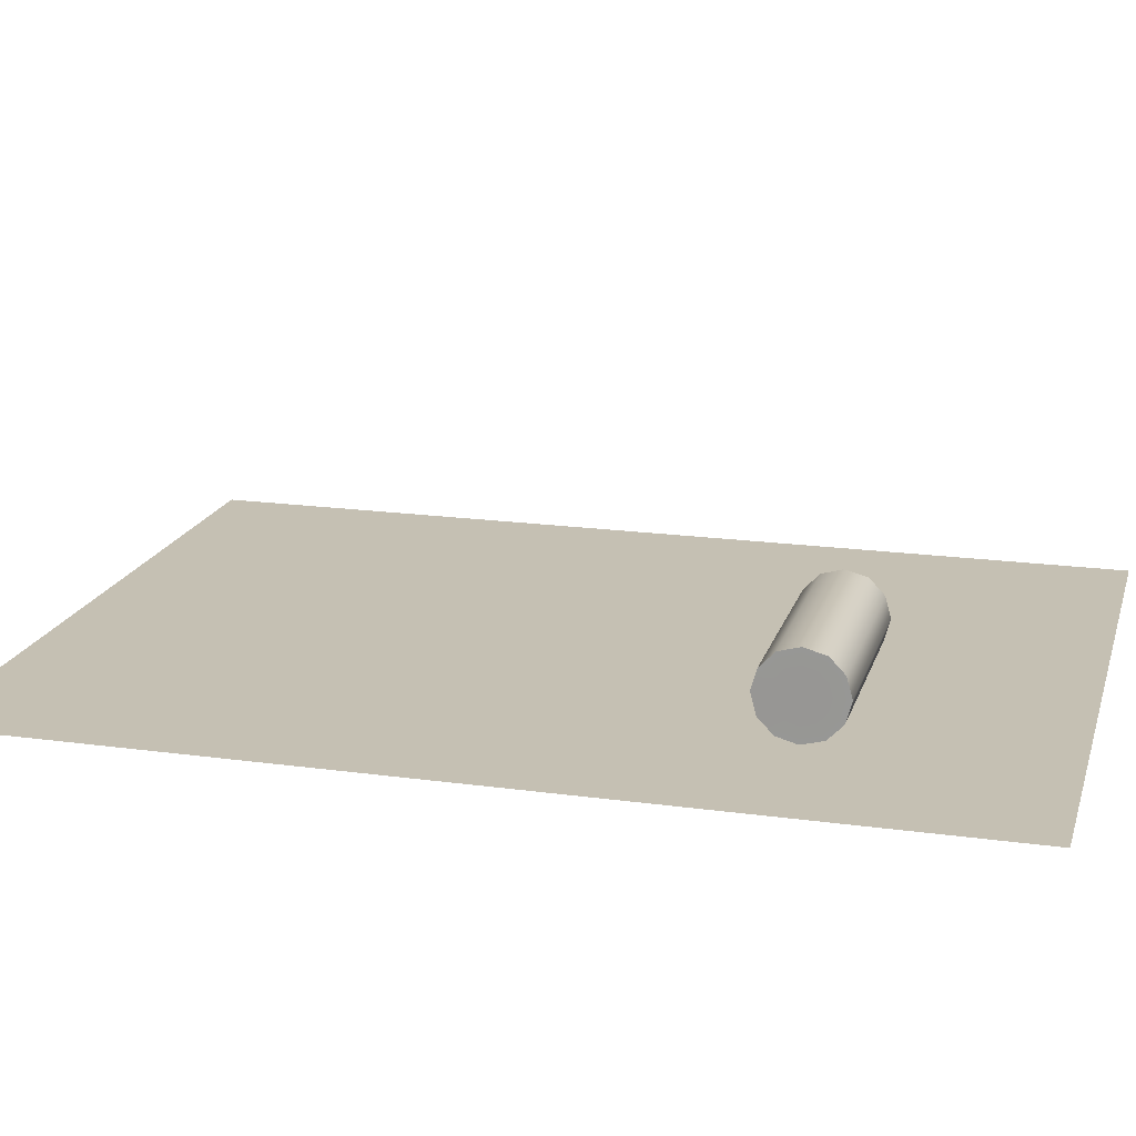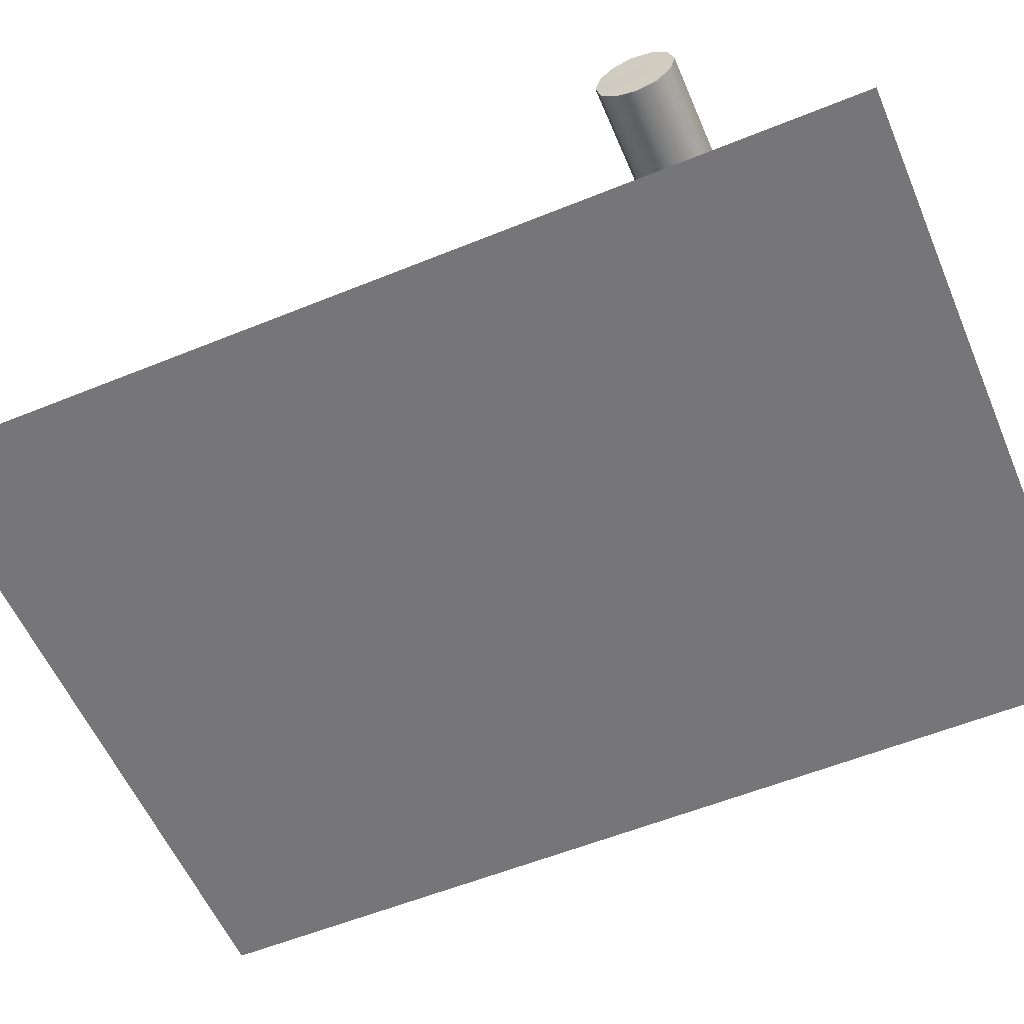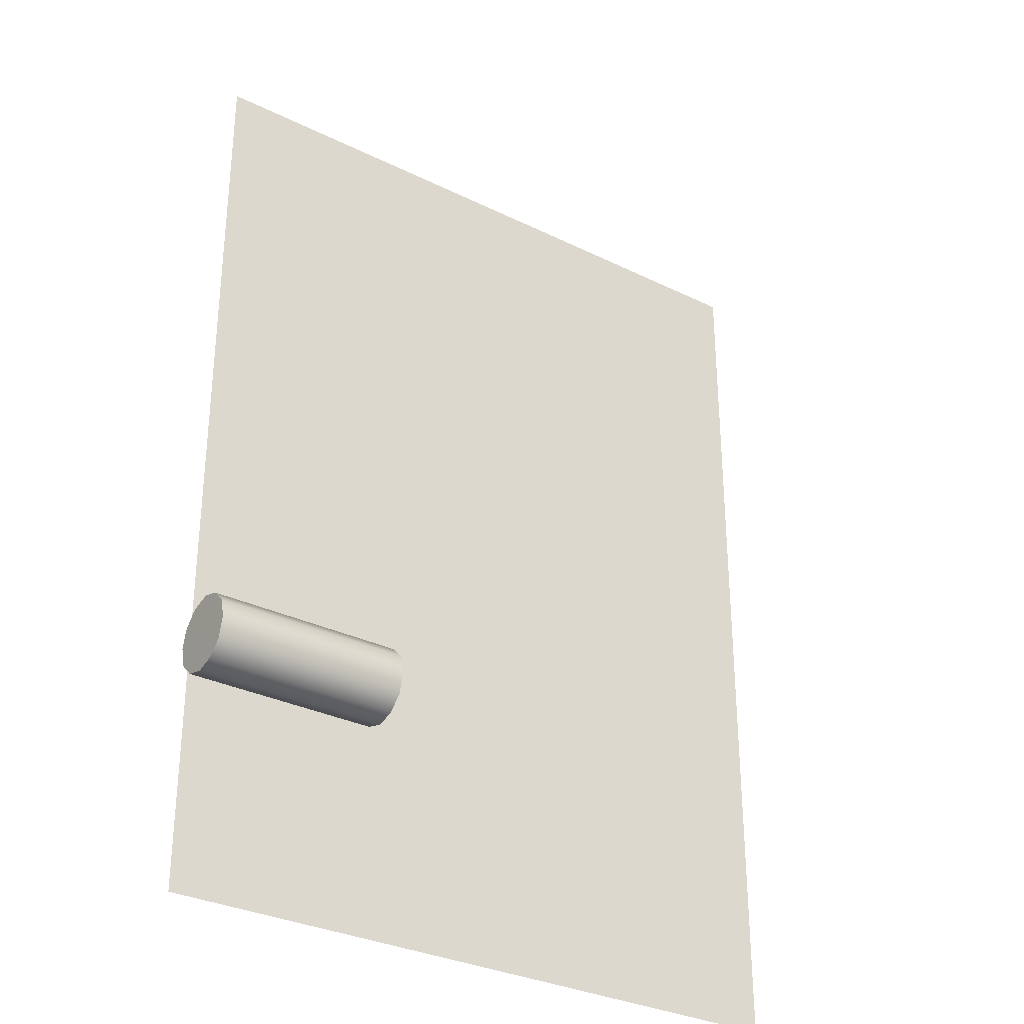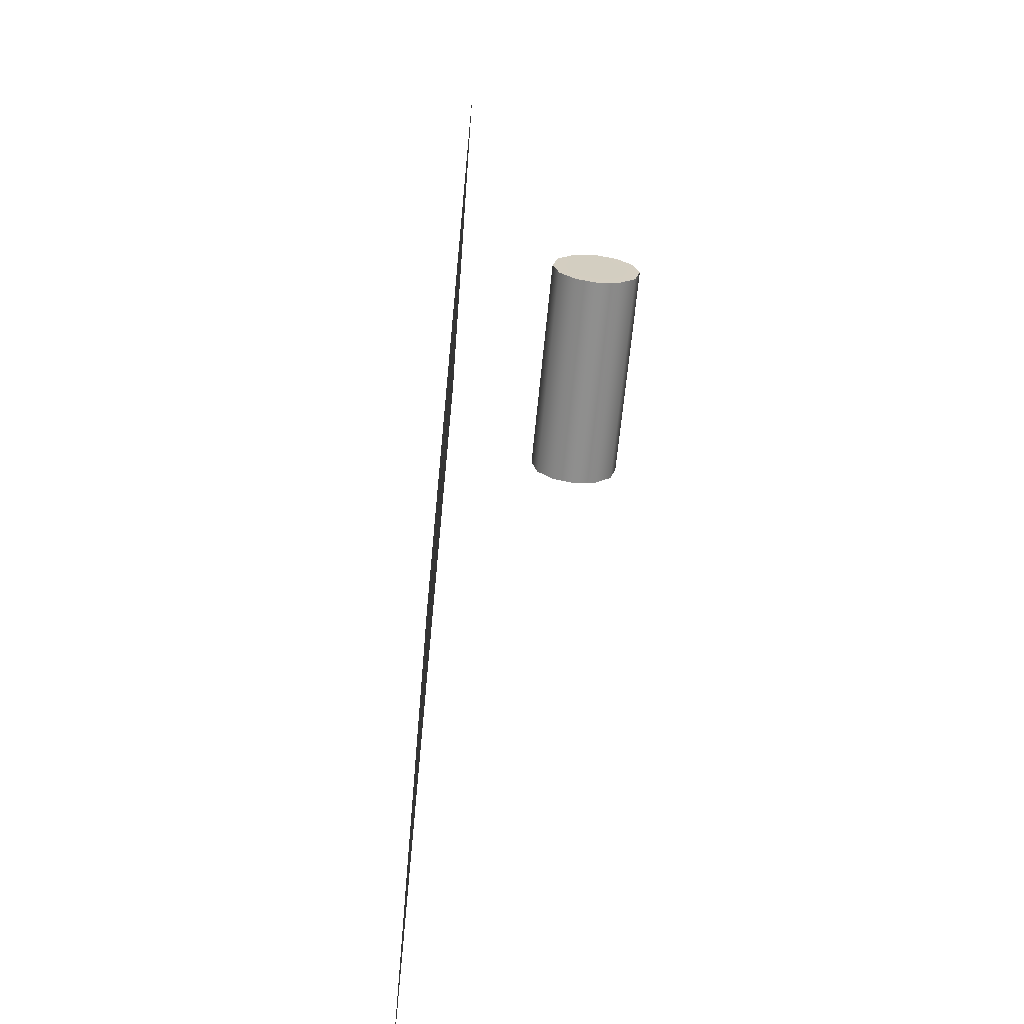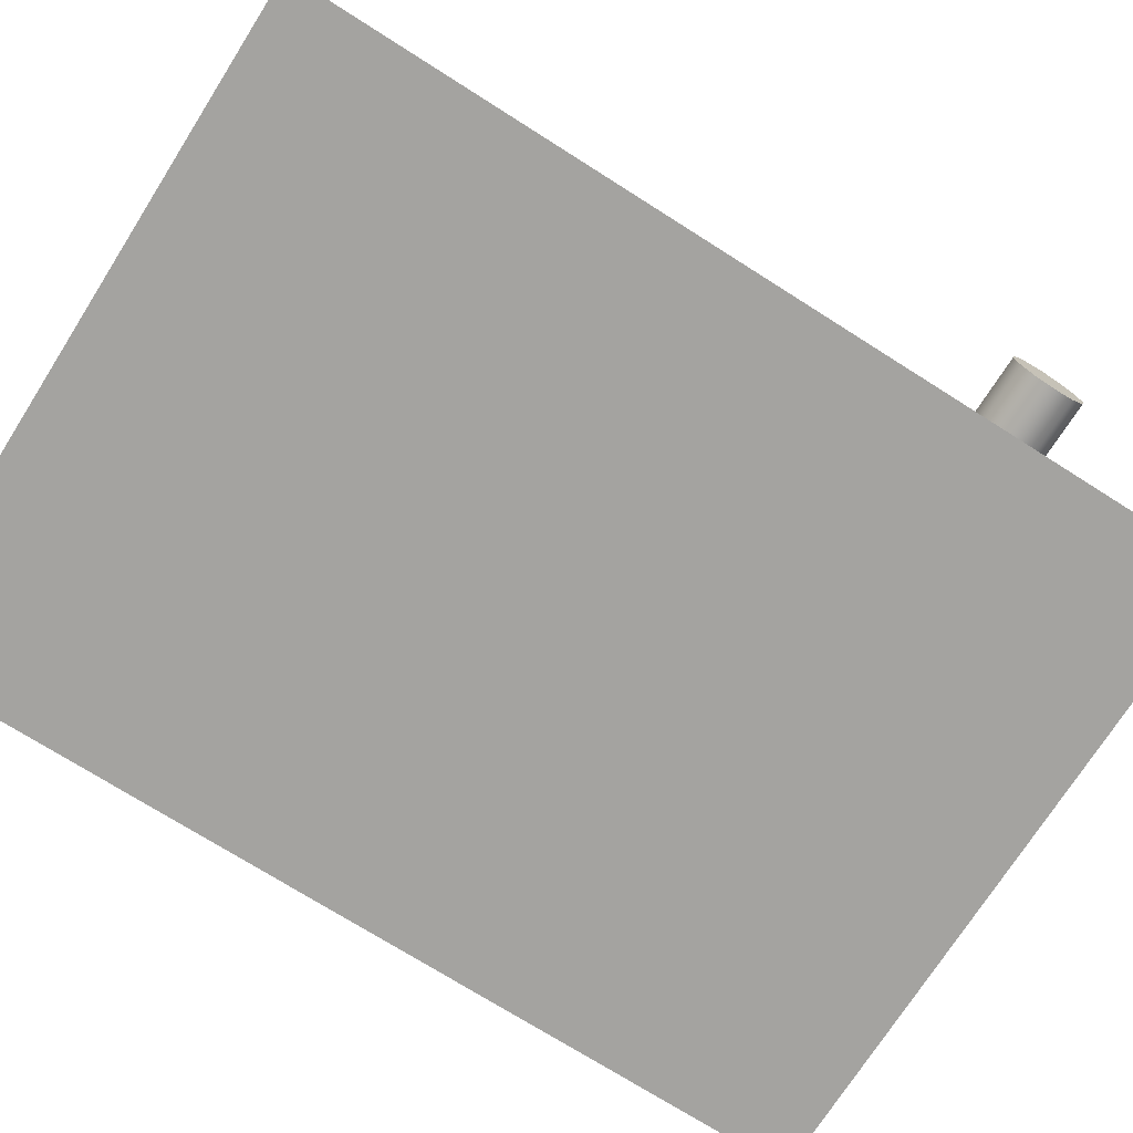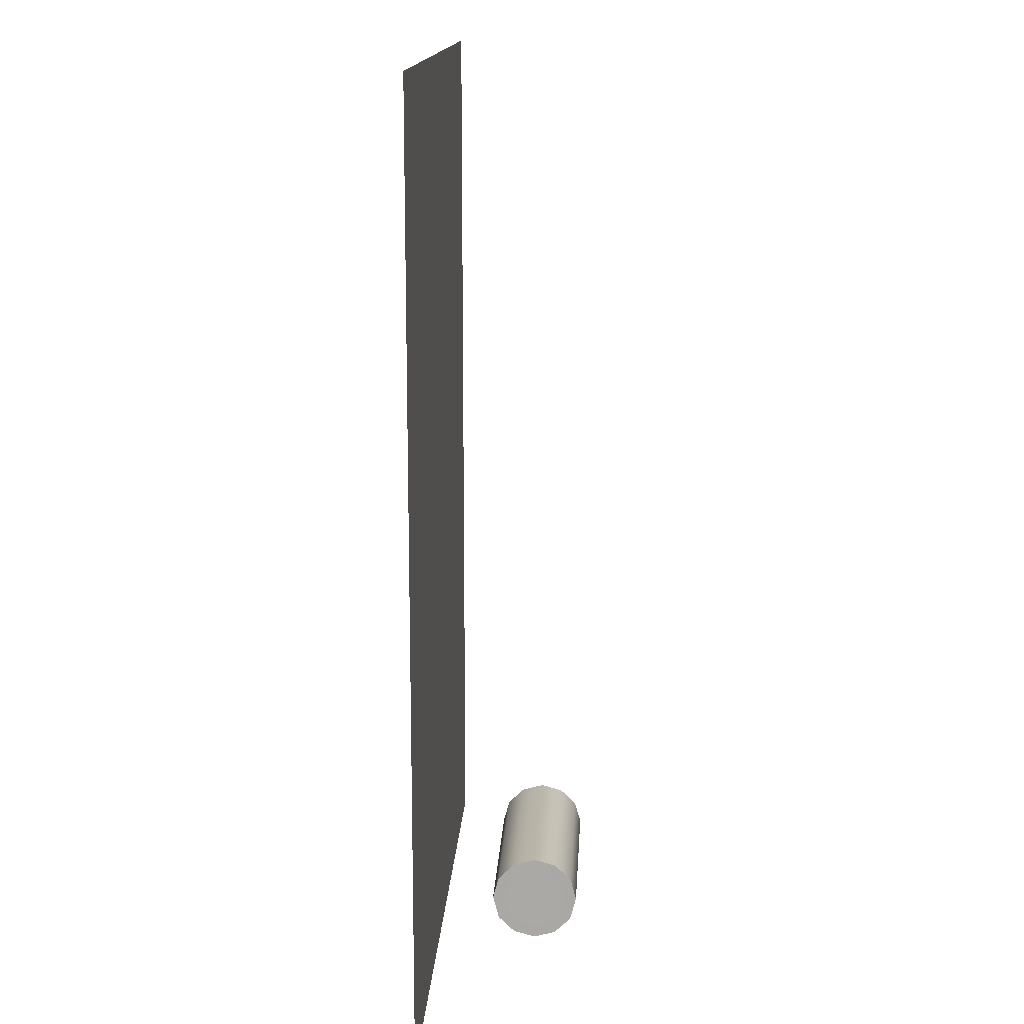
<metadata>
{"format":"obj","ext":"obj","renderer":"f3d","projection":"perspective","resolution":1024,"background":"white","views":[{"elev":18.0,"azim":-74.9,"up":"+Z"},{"elev":-57.0,"azim":-67.0,"up":"+Z"},{"elev":-31.5,"azim":-34.9,"up":"+Y"},{"elev":-65.3,"azim":-95.4,"up":"+Y"},{"elev":-72.9,"azim":-122.4,"up":"+Z"},{"elev":14.2,"azim":-87.1,"up":"+Y"}]}
</metadata>
<code>
o model_9
v 42.56 5.87 0.2246
v 42.56 3.943 0.2246
v 43.96 5.87 0.2246
v 43.96 3.943 0.2246
v 42.85 4.385 0.3958
v 42.47 4.385 0.3958
v 42.85 4.413 0.4245
v 42.47 4.413 0.4245
v 42.85 4.423 0.464
v 42.47 4.423 0.464
v 42.85 4.413 0.5017
v 42.47 4.413 0.5017
v 42.85 4.385 0.5305
v 42.47 4.385 0.5305
v 42.85 4.346 0.5412
v 42.47 4.346 0.5412
v 42.85 4.306 0.5305
v 42.47 4.306 0.5305
v 42.85 4.278 0.5017
v 42.47 4.278 0.5017
v 42.85 4.268 0.464
v 42.47 4.268 0.464
v 42.85 4.278 0.4245
v 42.47 4.278 0.4245
v 42.85 4.306 0.3958
v 42.47 4.306 0.3958
v 42.85 4.346 0.385
v 42.47 4.346 0.385
v 42.85 4.385 0.3958
v 42.47 4.385 0.3958
v 42.47 4.385 0.5305
v 42.47 4.413 0.5017
v 42.47 4.346 0.464
v 42.47 4.423 0.464
v 42.47 4.413 0.4245
v 42.47 4.385 0.3958
v 42.47 4.346 0.385
v 42.47 4.306 0.3958
v 42.47 4.278 0.4245
v 42.47 4.268 0.464
v 42.47 4.278 0.5017
v 42.47 4.306 0.5305
v 42.47 4.346 0.5412
v 42.85 4.306 0.5305
v 42.85 4.278 0.5017
v 42.85 4.346 0.464
v 42.85 4.268 0.464
v 42.85 4.278 0.4245
v 42.85 4.306 0.3958
v 42.85 4.346 0.385
v 42.85 4.385 0.3958
v 42.85 4.413 0.4245
v 42.85 4.423 0.464
v 42.85 4.413 0.5017
v 42.85 4.385 0.5305
v 42.85 4.346 0.5412
f 1 2 3
f 2 4 3
f 3 4 4
f 4 5 4
f 4 5 5
f 5 6 5
f 5 6 7
f 6 8 7
f 7 8 9
f 8 10 9
f 9 10 11
f 10 12 11
f 11 12 13
f 12 14 13
f 13 14 15
f 14 16 15
f 15 16 17
f 16 18 17
f 17 18 19
f 18 20 19
f 19 20 21
f 20 22 21
f 21 22 23
f 22 24 23
f 23 24 25
f 24 26 25
f 25 26 27
f 26 28 27
f 27 28 29
f 28 30 29
f 29 30 30
f 30 31 30
f 30 31 31
f 31 32 31
f 31 32 33
f 32 34 33
f 33 34 35
f 34 35 35
f 35 35 35
f 35 36 35
f 35 36 33
f 36 37 33
f 33 37 38
f 37 38 38
f 38 38 38
f 38 39 38
f 38 39 33
f 39 40 33
f 33 40 41
f 40 41 41
f 41 41 41
f 41 42 41
f 41 42 33
f 42 43 33
f 33 43 31
f 43 31 31
f 31 31 44
f 31 44 44
f 44 44 44
f 44 45 44
f 44 45 46
f 45 47 46
f 46 47 48
f 47 48 48
f 48 48 48
f 48 49 48
f 48 49 46
f 49 50 46
f 46 50 51
f 50 51 51
f 51 51 51
f 51 52 51
f 51 52 46
f 52 53 46
f 46 53 54
f 53 54 54
f 54 54 54
f 54 55 54
f 54 55 46
f 55 56 46
f 46 56 44

</code>
